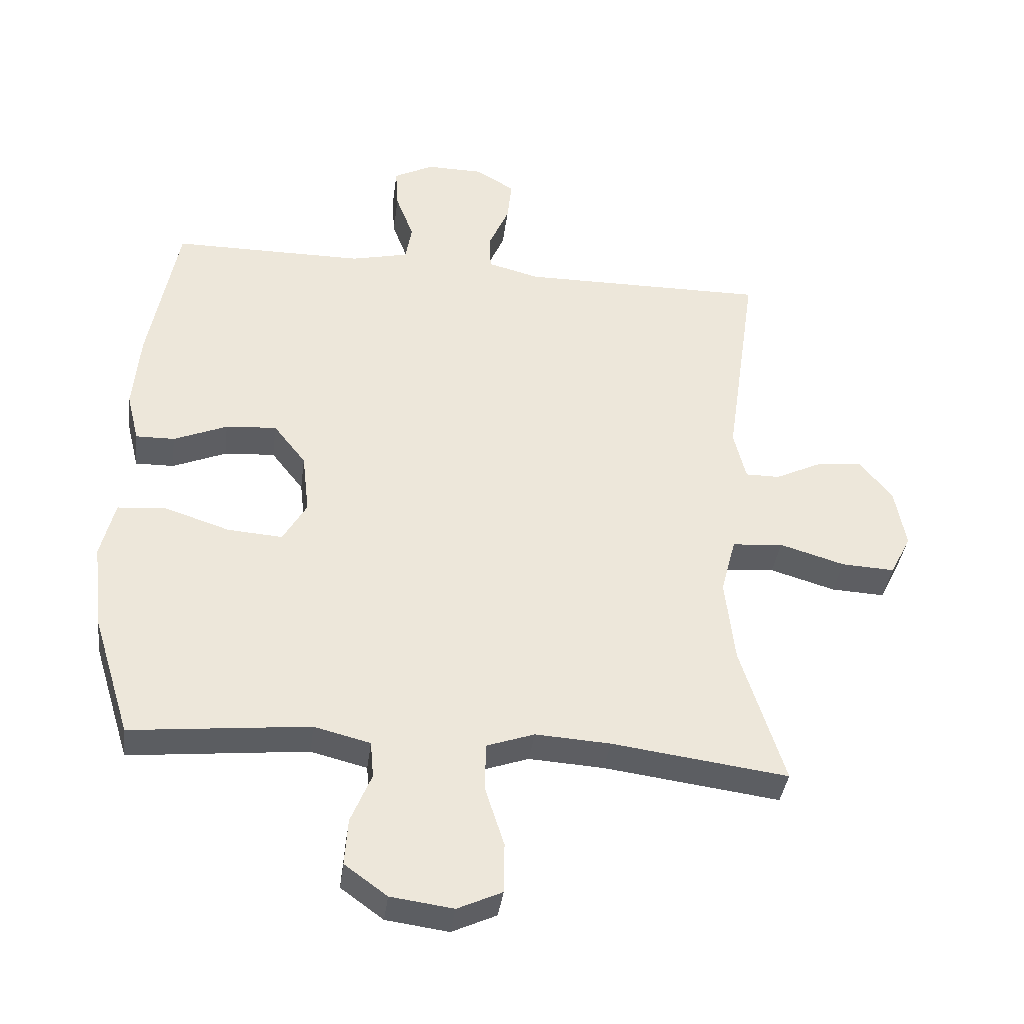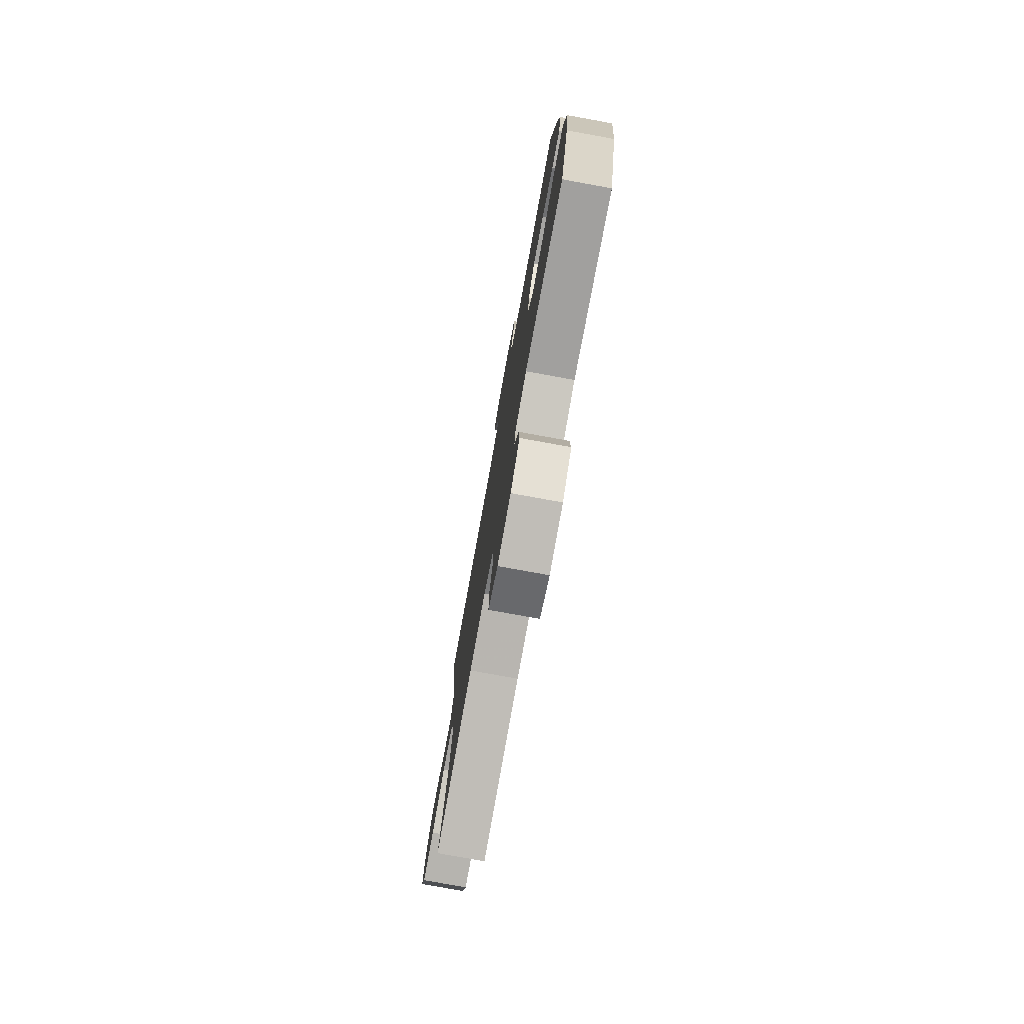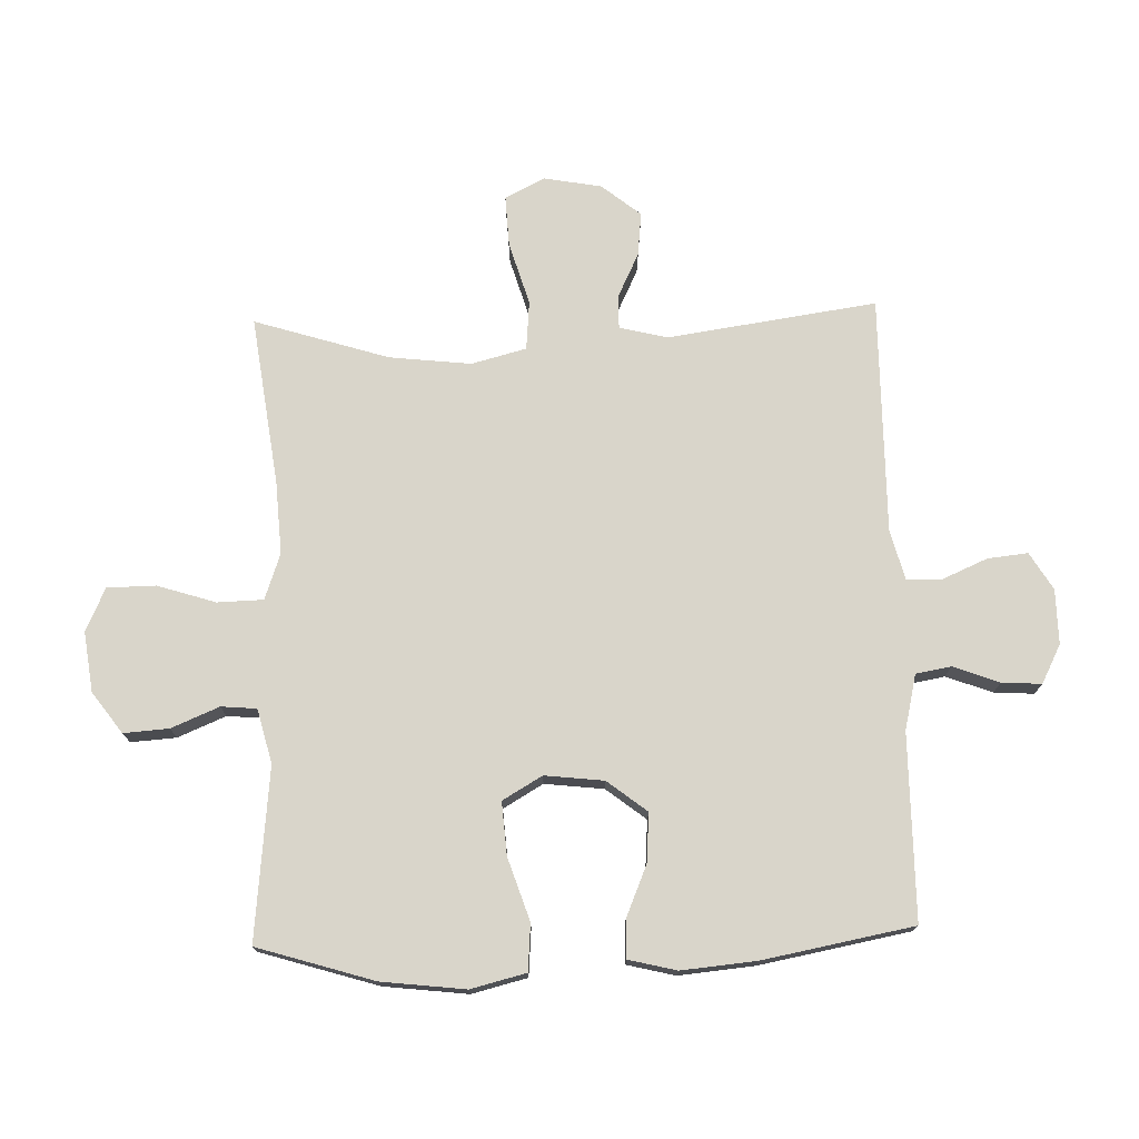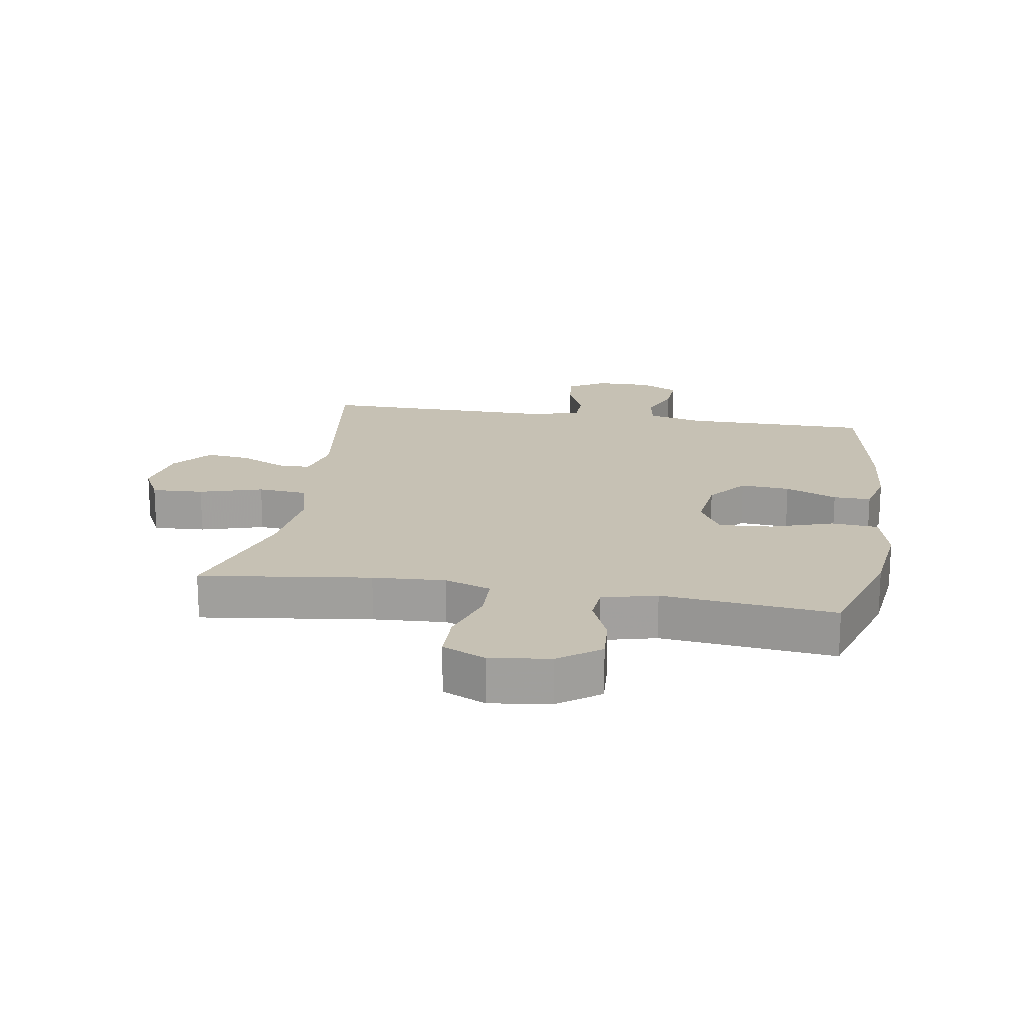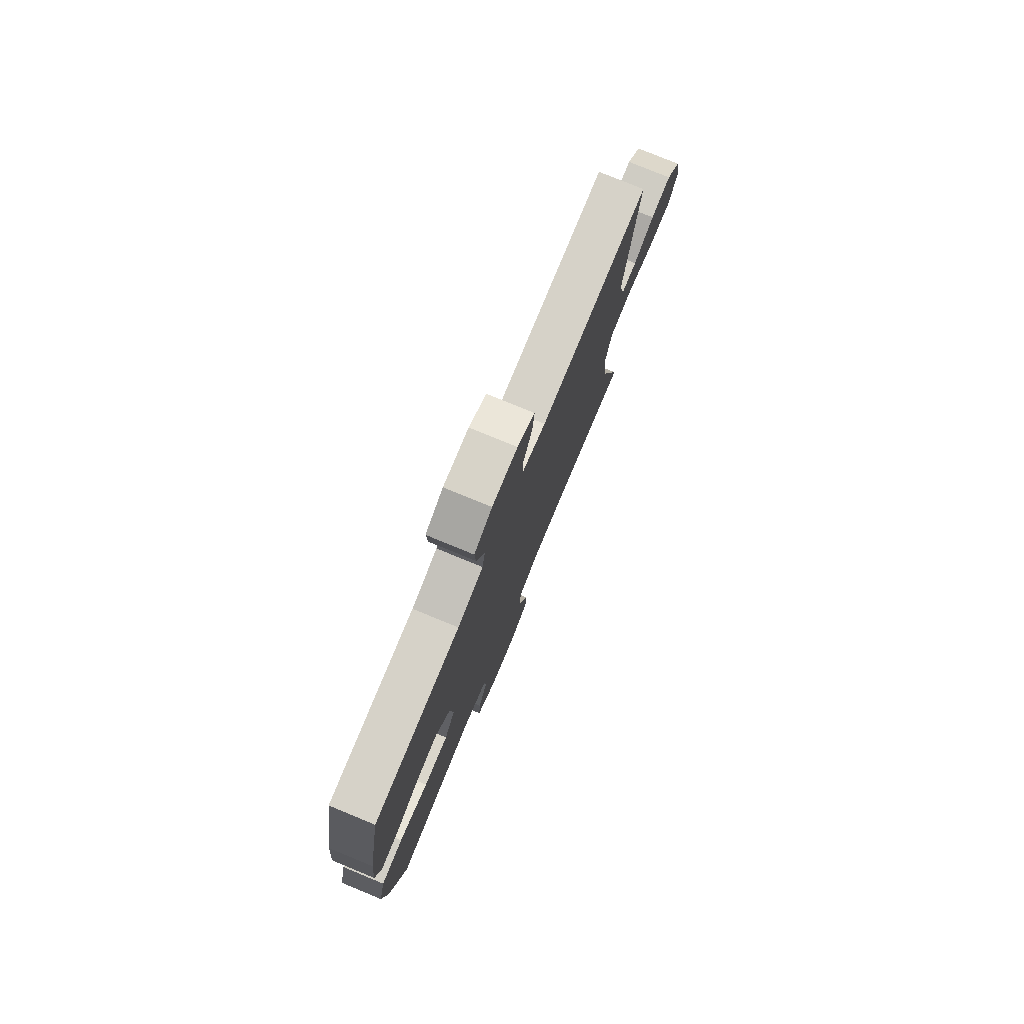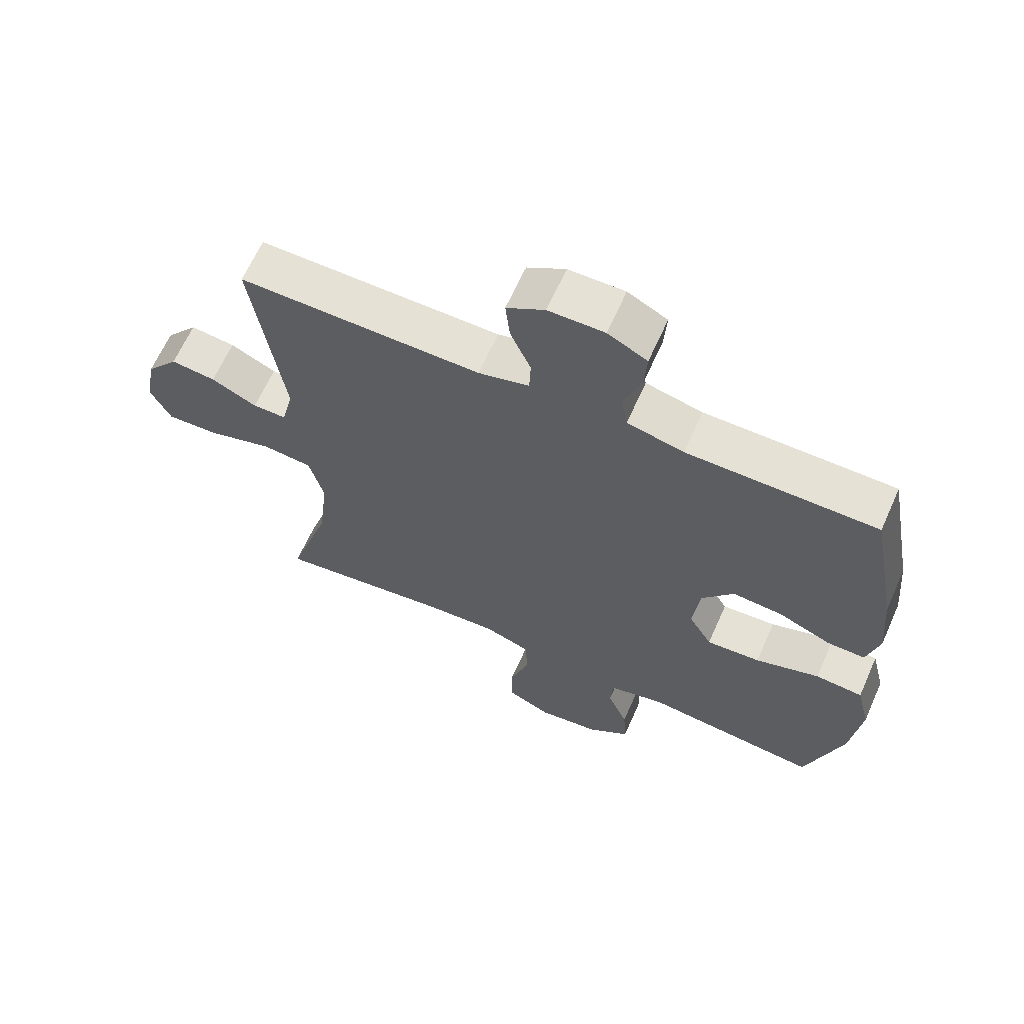
<metadata>
{"format":"obj","ext":"obj","renderer":"f3d","projection":"perspective","resolution":1024,"background":"white","views":[{"elev":-38.1,"azim":-7.4,"up":"+Z"},{"elev":-77.8,"azim":-100.3,"up":"+Z"},{"elev":74.5,"azim":-91.8,"up":"+Y"},{"elev":18.5,"azim":-170.7,"up":"+Y"},{"elev":77.9,"azim":-67.6,"up":"+Z"},{"elev":64.6,"azim":-156.0,"up":"+Z"}]}
</metadata>
<code>
v -0.5 0.07 0.5
v -0.202 0.07 0.501
v -0.113 0.07 0.522
v -0.103 0.07 0.579
v -0.131 0.07 0.653
v -0.135 0.07 0.717
v -0.073 0.07 0.749
v 0.015 0.07 0.748
v 0.075 0.07 0.712
v 0.068 0.07 0.647
v 0.036 0.07 0.573
v 0.038 0.07 0.518
v 0.118 0.07 0.497
v 0.5 0.07 0.5
v 0.452 0.07 0.164
v 0.471 0.07 0.086
v 0.524 0.07 0.086
v 0.596 0.07 0.121
v 0.667 0.07 0.129
v 0.718 0.07 0.066
v 0.735 0.07 -0.027
v 0.703 0.07 -0.091
v 0.62 0.07 -0.087
v 0.519 0.07 -0.057
v 0.44 0.07 -0.064
v 0.417 0.07 -0.152
v 0.432 0.07 -0.284
v 0.5 0.07 -0.5
v 0.227 0.07 -0.464
v 0.111 0.07 -0.457
v 0.037 0.07 -0.483
v 0.035 0.07 -0.557
v 0.065 0.07 -0.651
v 0.064 0.07 -0.729
v -0.005 0.07 -0.761
v -0.102 0.07 -0.748
v -0.168 0.07 -0.7
v -0.163 0.07 -0.627
v -0.131 0.07 -0.55
v -0.136 0.07 -0.493
v -0.223 0.07 -0.471
v -0.5 0.07 -0.5
v -0.558 0.07 -0.312
v -0.574 0.07 -0.177
v -0.552 0.07 -0.088
v -0.477 0.07 -0.082
v -0.376 0.07 -0.115
v -0.291 0.07 -0.121
v -0.254 0.07 -0.057
v -0.265 0.07 0.038
v -0.315 0.07 0.102
v -0.394 0.07 0.096
v -0.477 0.07 0.061
v -0.537 0.07 0.06
v -0.556 0.07 0.137
v -0.545 0.07 0.258
v -0.5 0 0.5
v -0.202 0 0.501
v -0.113 0 0.522
v -0.103 0 0.579
v -0.131 0 0.653
v -0.135 0 0.717
v -0.073 0 0.749
v 0.015 0 0.748
v 0.075 0 0.712
v 0.068 0 0.647
v 0.036 0 0.573
v 0.038 0 0.518
v 0.118 0 0.497
v 0.5 0 0.5
v 0.452 0 0.164
v 0.471 0 0.086
v 0.524 0 0.086
v 0.596 0 0.121
v 0.667 0 0.129
v 0.718 0 0.066
v 0.735 0 -0.027
v 0.703 0 -0.091
v 0.62 0 -0.087
v 0.519 0 -0.057
v 0.44 0 -0.064
v 0.417 0 -0.152
v 0.432 0 -0.284
v 0.5 0 -0.5
v 0.227 0 -0.464
v 0.111 0 -0.457
v 0.037 0 -0.483
v 0.035 0 -0.557
v 0.065 0 -0.651
v 0.064 0 -0.729
v -0.005 0 -0.761
v -0.102 0 -0.748
v -0.168 0 -0.7
v -0.163 0 -0.627
v -0.131 0 -0.55
v -0.136 0 -0.493
v -0.223 0 -0.471
v -0.5 0 -0.5
v -0.558 0 -0.312
v -0.574 0 -0.177
v -0.552 0 -0.088
v -0.477 0 -0.082
v -0.376 0 -0.115
v -0.291 0 -0.121
v -0.254 0 -0.057
v -0.265 0 0.038
v -0.315 0 0.102
v -0.394 0 0.096
v -0.477 0 0.061
v -0.537 0 0.06
v -0.556 0 0.137
v -0.545 0 0.258
f 55 56 1 2
f 52 53 54 55
f 51 52 55 2
f 50 51 2 3
f 49 50 3
f 44 45 46 47
f 44 47 48
f 41 42 43 44
f 40 41 44 48
f 36 37 38 39
f 36 39 40
f 35 36 40
f 32 33 34 35
f 31 32 35 40
f 30 31 40 48
f 27 28 29
f 26 27 29 30
f 25 26 30 48
f 21 22 23 24
f 17 18 19 20
f 16 17 20 21
f 13 14 15
f 12 13 15 16
f 8 9 10 11
f 8 11 12
f 7 8 12
f 4 5 6 7
f 3 4 7 12
f 49 3 12 16
f 24 25 48 49
f 16 21 24 49
f 58 57 112 111
f 111 110 109 108
f 58 111 108 107
f 59 58 107 106
f 59 106 105
f 103 102 101 100
f 104 103 100
f 100 99 98 97
f 104 100 97 96
f 95 94 93 92
f 96 95 92
f 96 92 91
f 91 90 89 88
f 96 91 88 87
f 104 96 87 86
f 85 84 83
f 86 85 83 82
f 104 86 82 81
f 80 79 78 77
f 76 75 74 73
f 77 76 73 72
f 71 70 69
f 72 71 69 68
f 67 66 65 64
f 68 67 64
f 68 64 63
f 63 62 61 60
f 68 63 60 59
f 72 68 59 105
f 105 104 81 80
f 105 80 77 72
f 1 57 58 2
f 2 58 59 3
f 3 59 60 4
f 4 60 61 5
f 5 61 62 6
f 6 62 63 7
f 7 63 64 8
f 8 64 65 9
f 9 65 66 10
f 10 66 67 11
f 11 67 68 12
f 12 68 69 13
f 13 69 70 14
f 14 70 71 15
f 15 71 72 16
f 16 72 73 17
f 17 73 74 18
f 18 74 75 19
f 19 75 76 20
f 20 76 77 21
f 21 77 78 22
f 22 78 79 23
f 23 79 80 24
f 24 80 81 25
f 25 81 82 26
f 26 82 83 27
f 27 83 84 28
f 28 84 85 29
f 29 85 86 30
f 30 86 87 31
f 31 87 88 32
f 32 88 89 33
f 33 89 90 34
f 34 90 91 35
f 35 91 92 36
f 36 92 93 37
f 37 93 94 38
f 38 94 95 39
f 39 95 96 40
f 40 96 97 41
f 41 97 98 42
f 42 98 99 43
f 43 99 100 44
f 44 100 101 45
f 45 101 102 46
f 46 102 103 47
f 47 103 104 48
f 48 104 105 49
f 49 105 106 50
f 50 106 107 51
f 51 107 108 52
f 52 108 109 53
f 53 109 110 54
f 54 110 111 55
f 55 111 112 56
f 56 112 57 1

</code>
